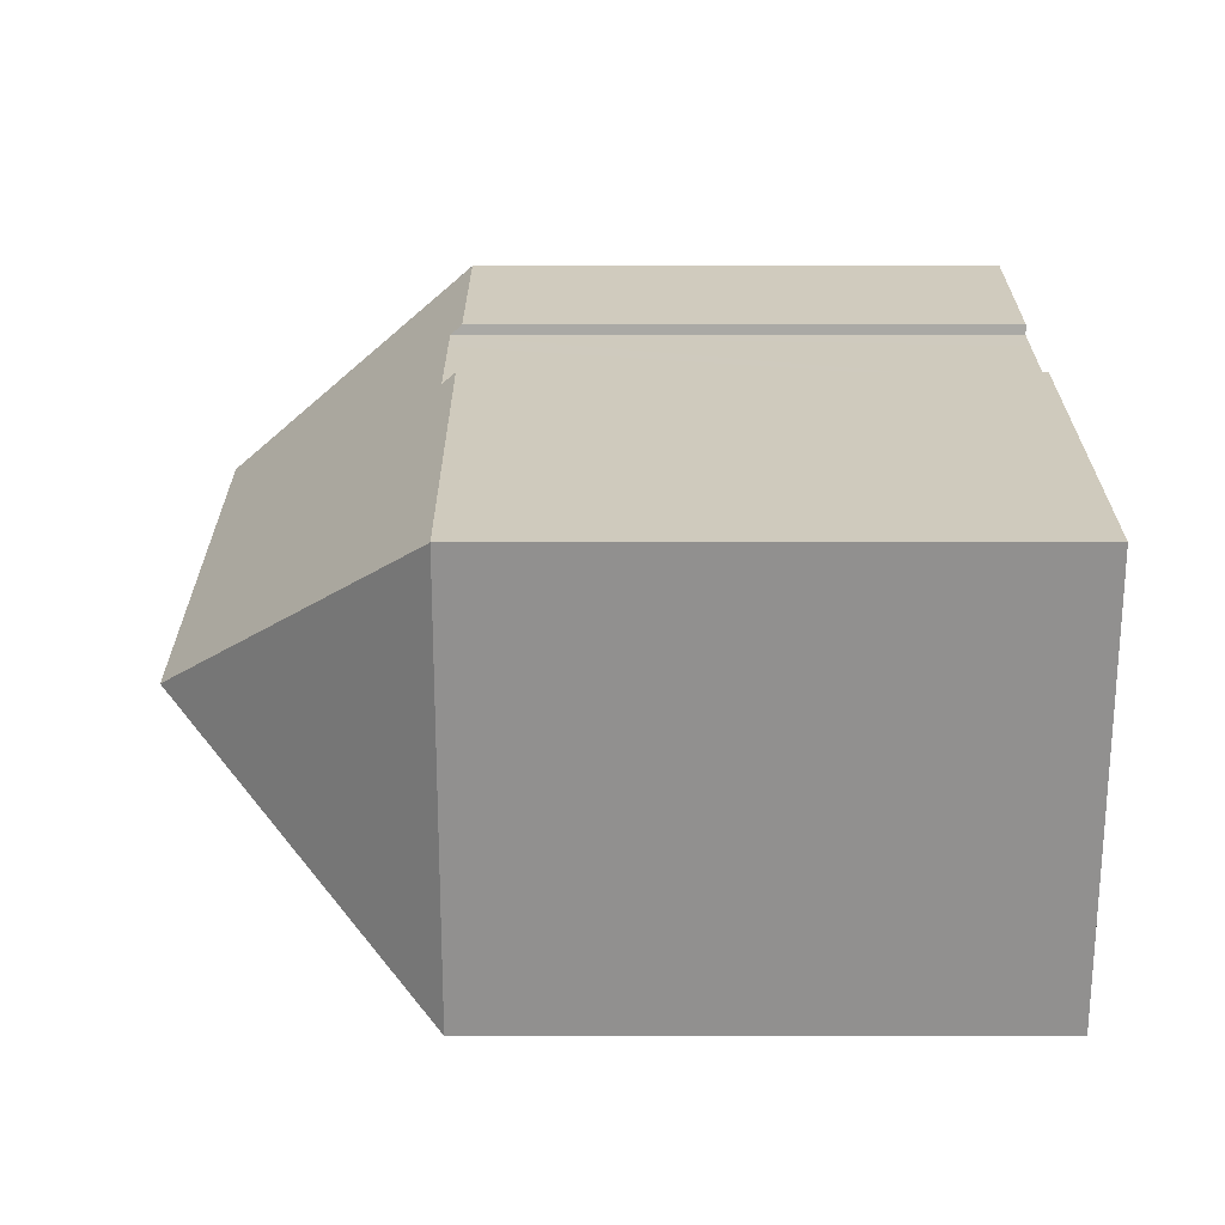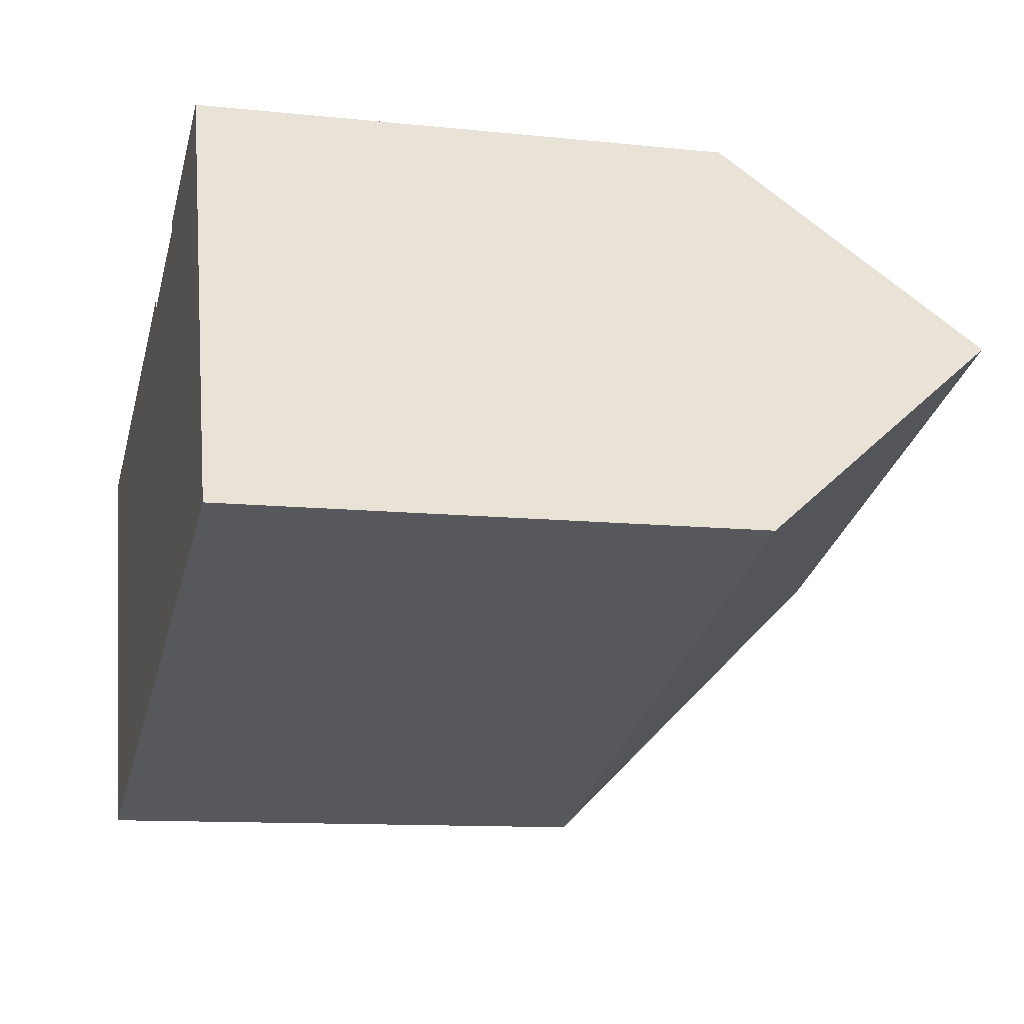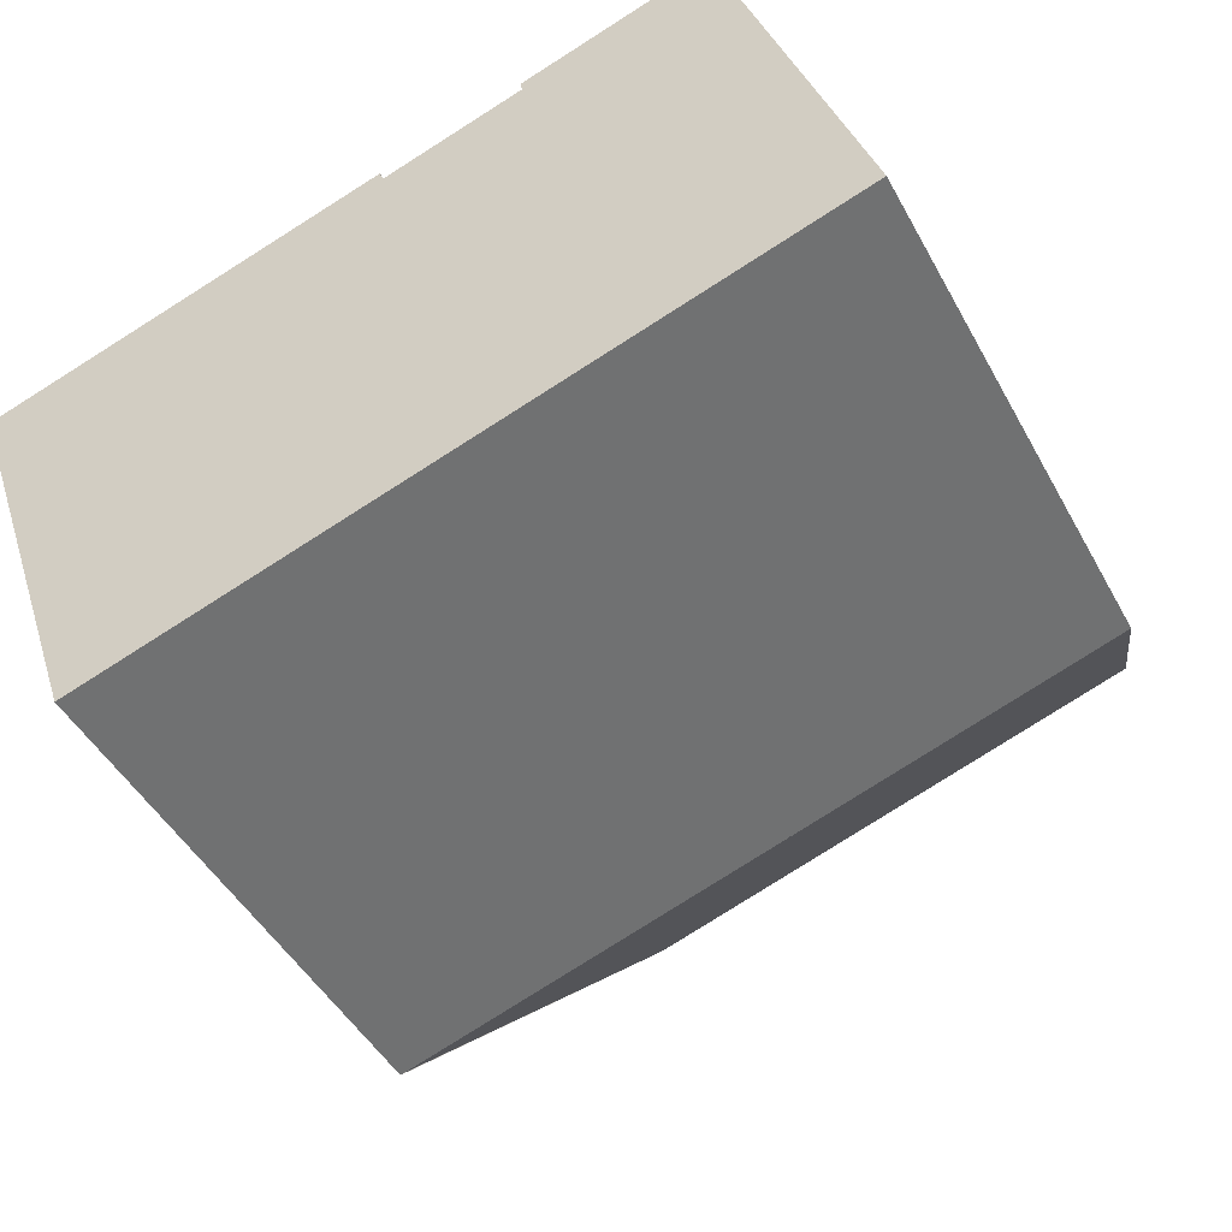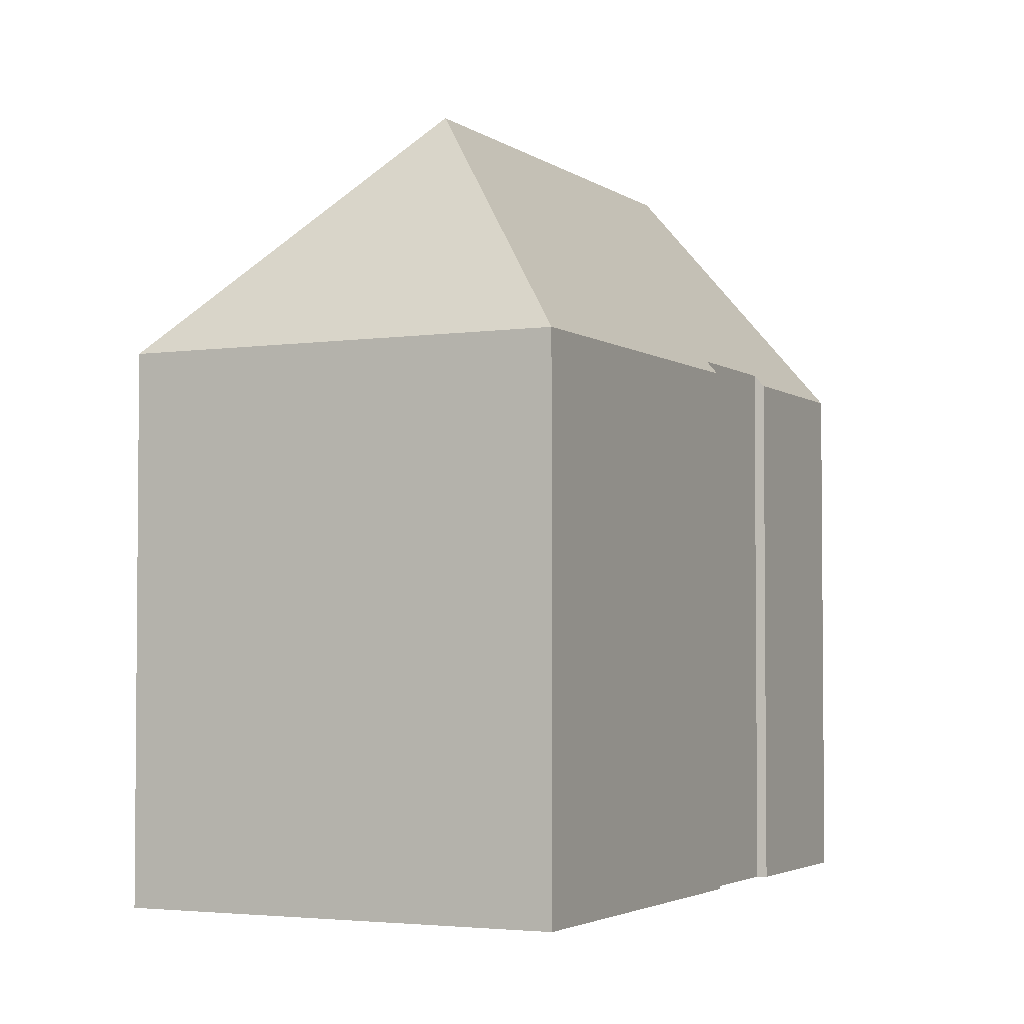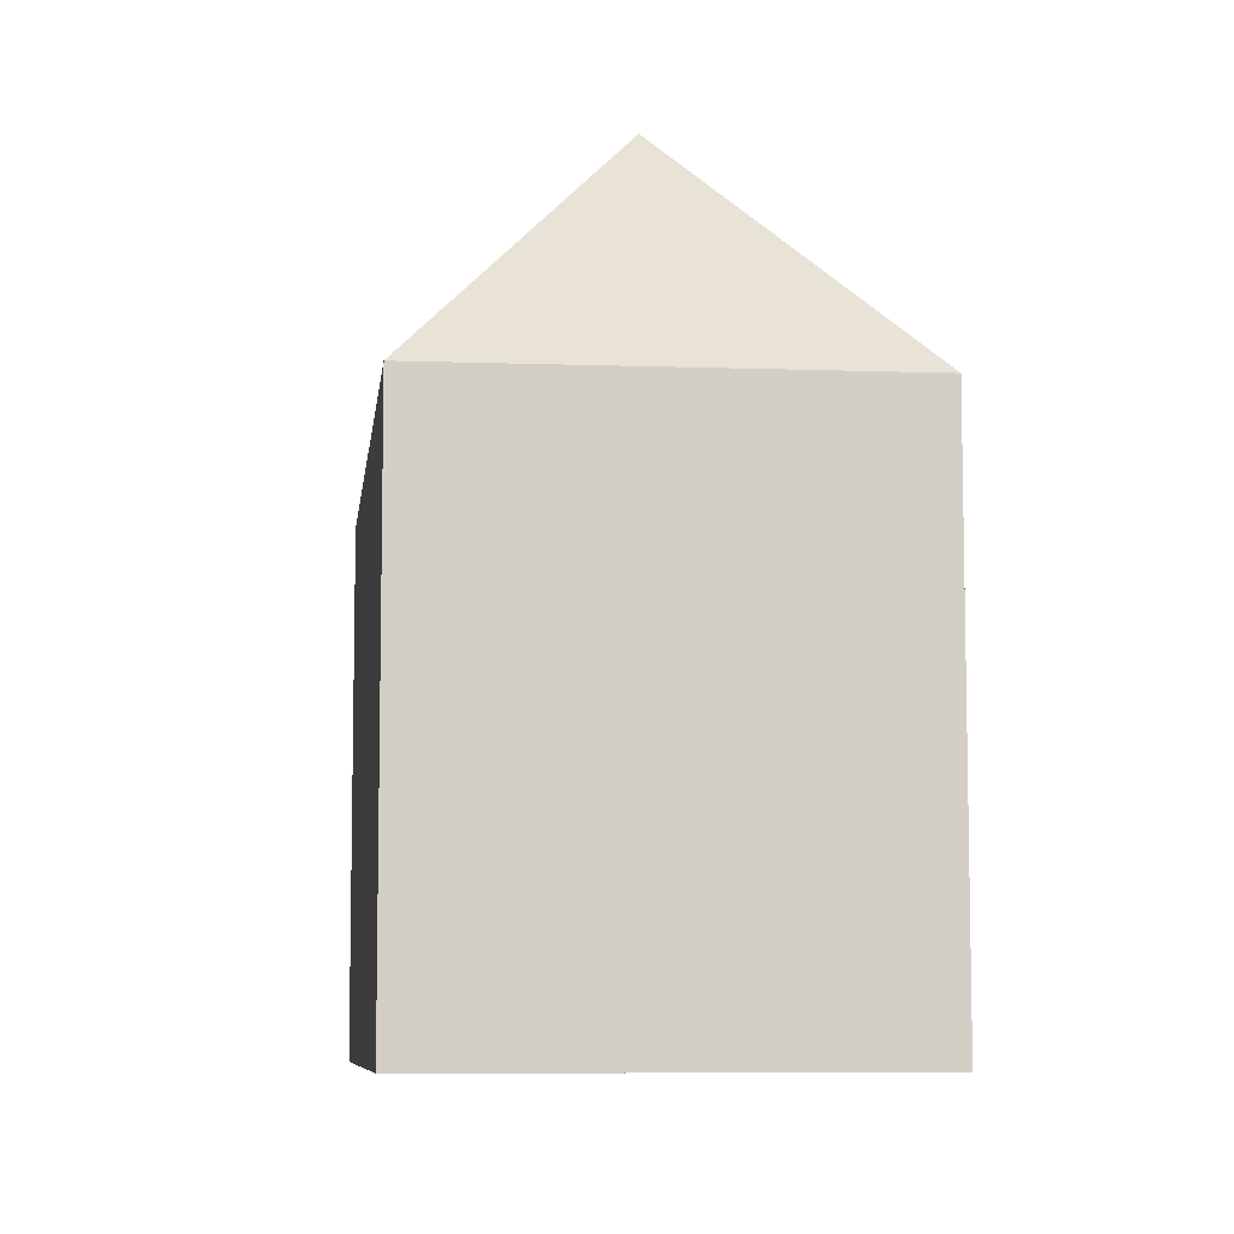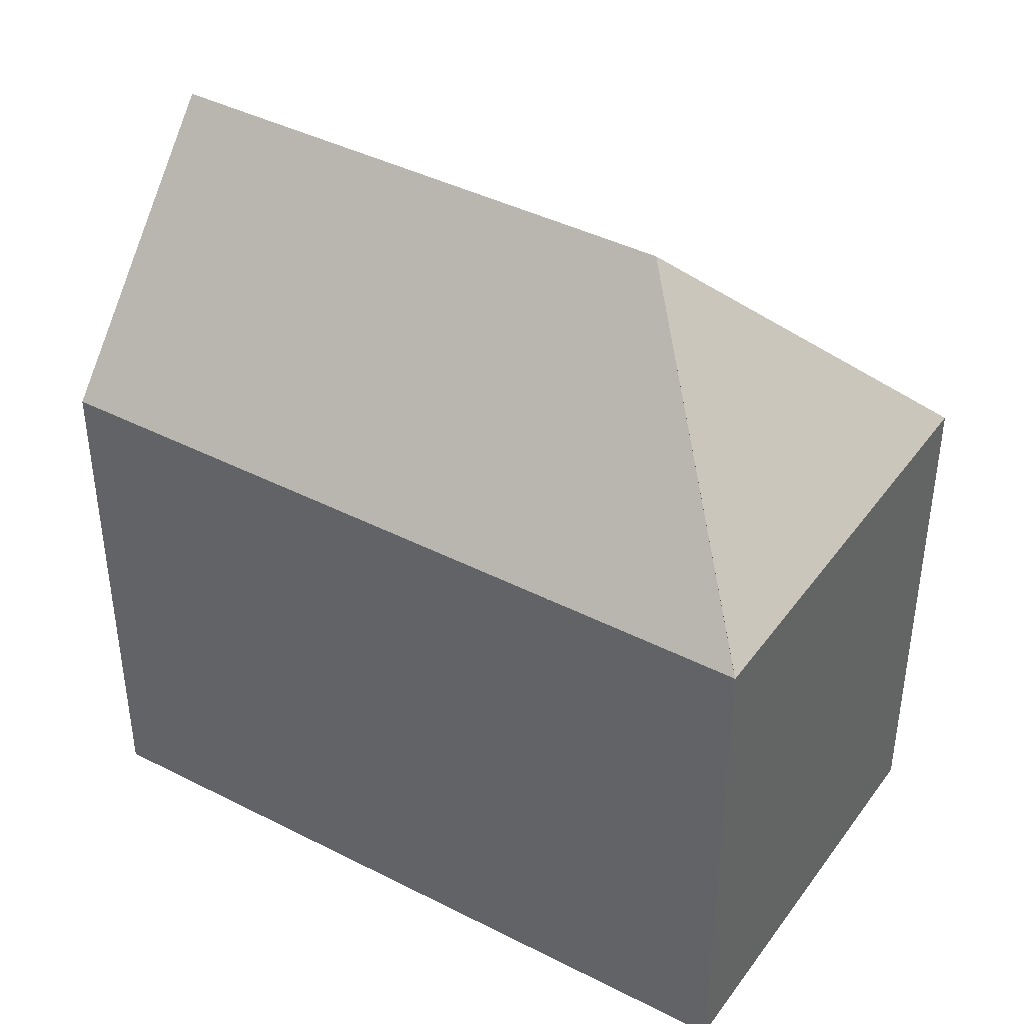
<metadata>
{"format":"obj","ext":"obj","renderer":"f3d","projection":"perspective","resolution":1024,"background":"white","views":[{"elev":5.3,"azim":-90.1,"up":"+Z"},{"elev":-11.1,"azim":75.4,"up":"+Z"},{"elev":-46.5,"azim":27.3,"up":"+Z"},{"elev":-3.2,"azim":-82.3,"up":"+Y"},{"elev":-8.0,"azim":-114.5,"up":"+Y"},{"elev":41.7,"azim":-166.2,"up":"+Y"}]}
</metadata>
<code>
v  6.881 19.1 -3.451
v  3.358 12.95 -9.753
v  0 12.95 7.929e-16
v  3.51 12.95 -10.19
v  18.05 14.2 4.622
v  13.15 13.02 4.144
v  17.7 12.99 5.623
v  19.39 19.1 0.547
v  13.19 13.29 3.901
v  12.4 13.3 3.645
v  10.58 13.3 3.06
v  9.809 13.3 2.814
v  9.713 12.98 3.075
v  3.51 12.93 -10.19
v  21.07 12.97 -4.546
v  13.15 -2.537e-16 4.144
v  17.7 -3.443e-16 5.623
v  17.72 12.99 5.628
v  17.72 -3.446e-16 5.628
v  9.713 -1.883e-16 3.075
v  0 0 0
v  9.809 -1.723e-16 2.814
v  12.4 -2.232e-16 3.645
v  13.19 -2.389e-16 3.901
v  10.58 -1.874e-16 3.06
v  18.05 -2.83e-16 4.622
v  19.39 -3.349e-17 0.547
v  21.07 2.784e-16 -4.546
v  3.51 6.242e-16 -10.19
v  3.358 5.972e-16 -9.753
g defaultobject
f 1 2 3
f 2 1 4
f 5 6 7
f 6 5 8
f 6 8 9
f 9 8 10
f 10 8 11
f 11 8 1
f 11 1 12
f 12 1 3
f 3 13 12
f 14 8 15
f 8 14 1
f 14 4 1
f 16 7 6
f 7 16 17
f 17 18 7
f 18 17 19
f 3 20 13
f 20 3 21
f 22 11 12
f 11 22 10
f 10 22 9
f 9 22 23
f 9 23 24
f 23 22 25
f 5 15 8
f 15 5 18
f 15 18 19
f 15 19 26
f 15 26 27
f 15 27 28
f 13 22 12
f 22 13 20
f 28 4 15
f 4 28 29
f 29 2 4
f 2 29 3
f 3 29 21
f 21 29 30
f 24 6 9
f 6 24 16
f 16 24 17
f 27 29 28
f 29 27 26
f 29 26 19
f 29 19 17
f 29 17 24
f 29 24 23
f 29 23 25
f 29 25 30
f 30 25 22
f 30 22 21
f 21 22 20

</code>
